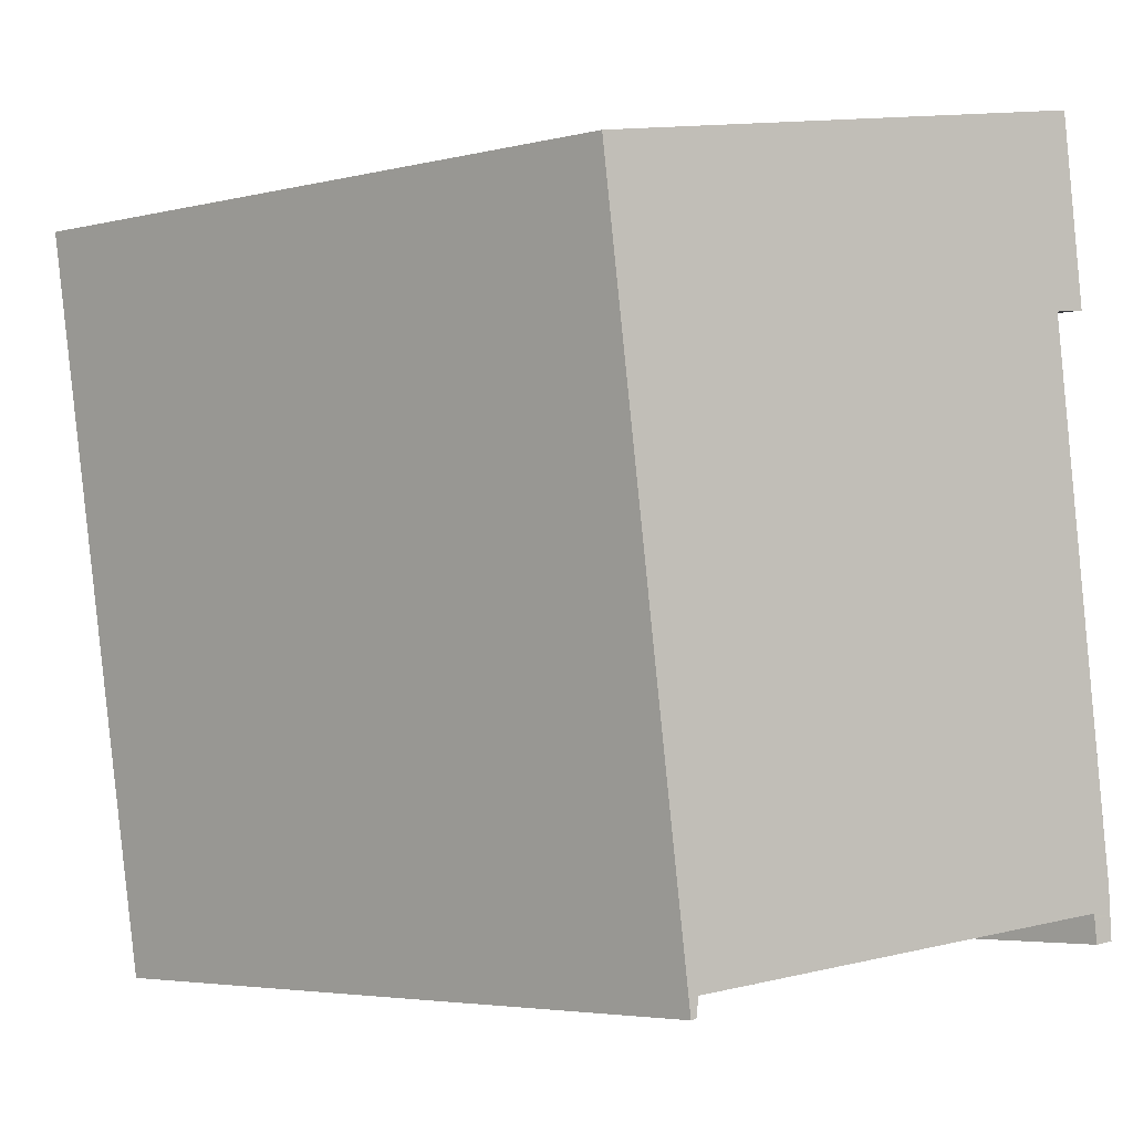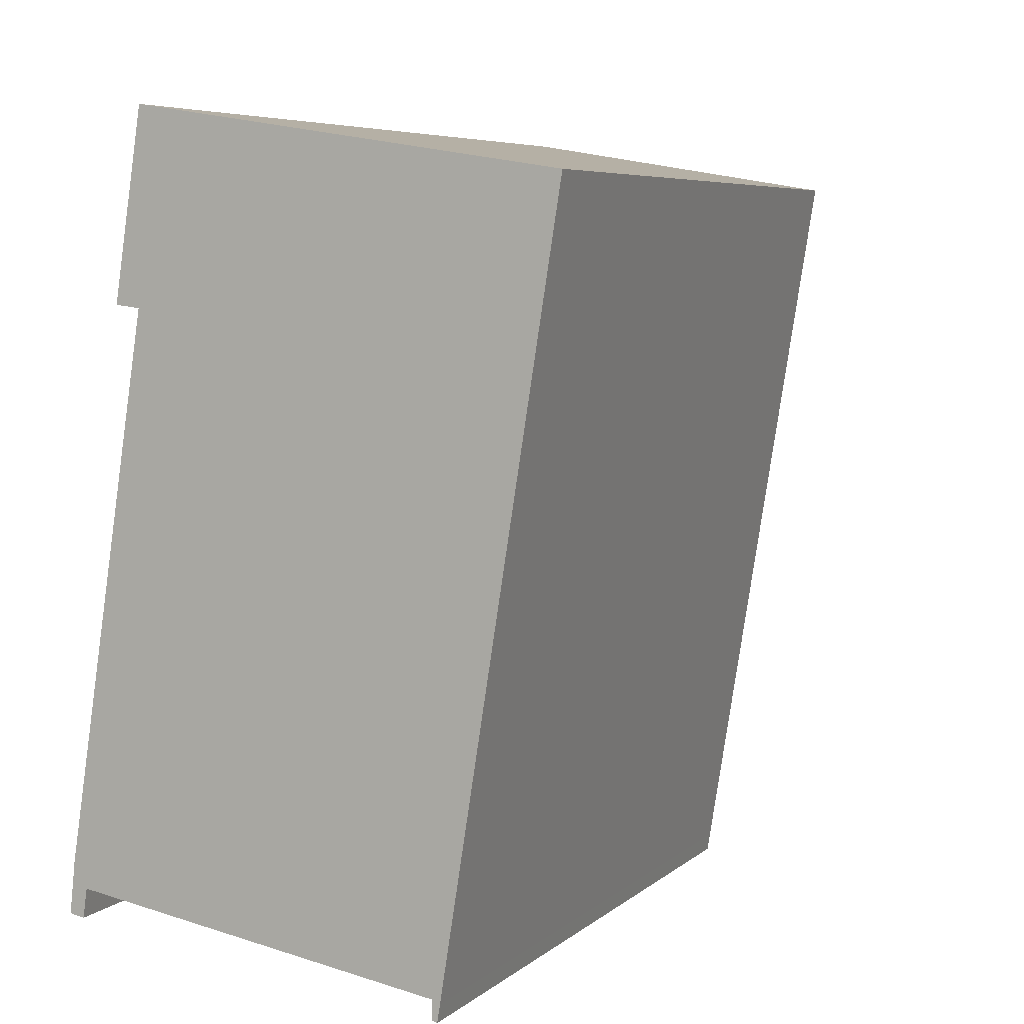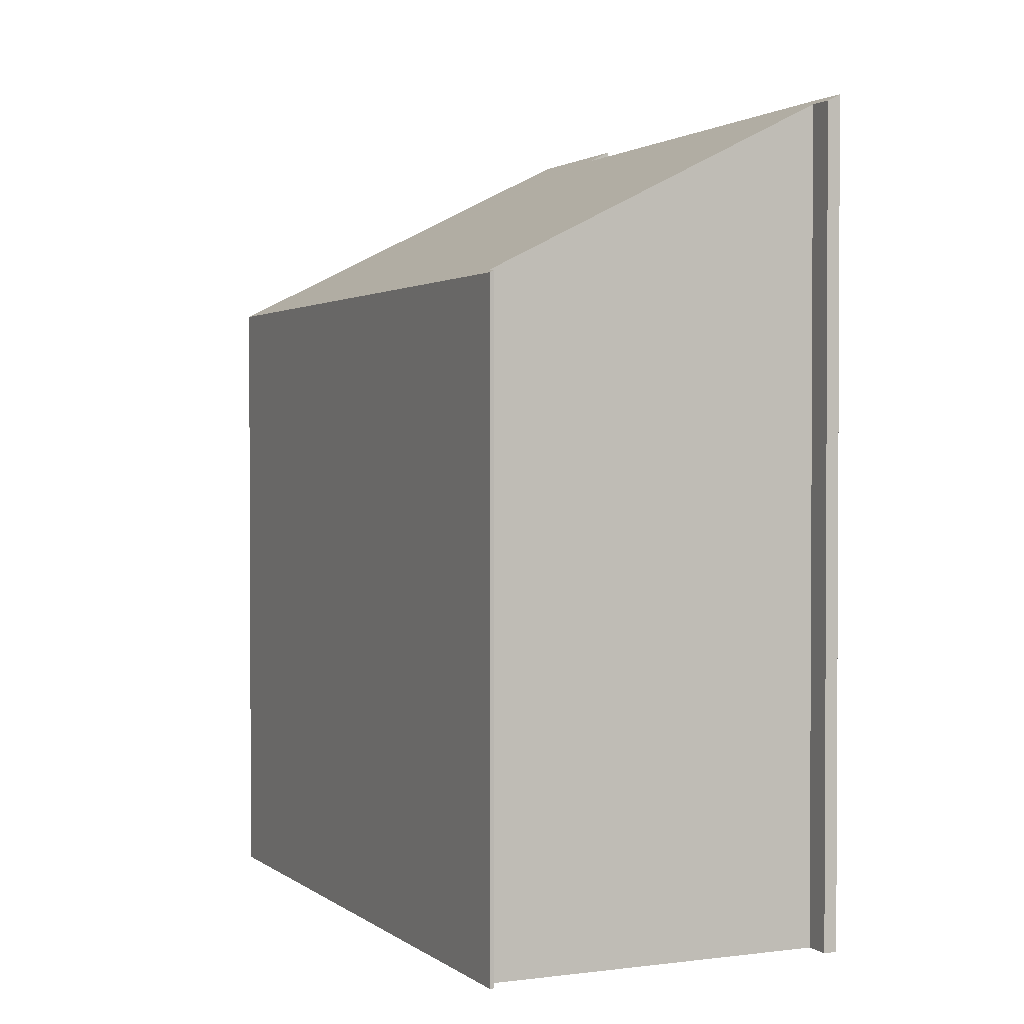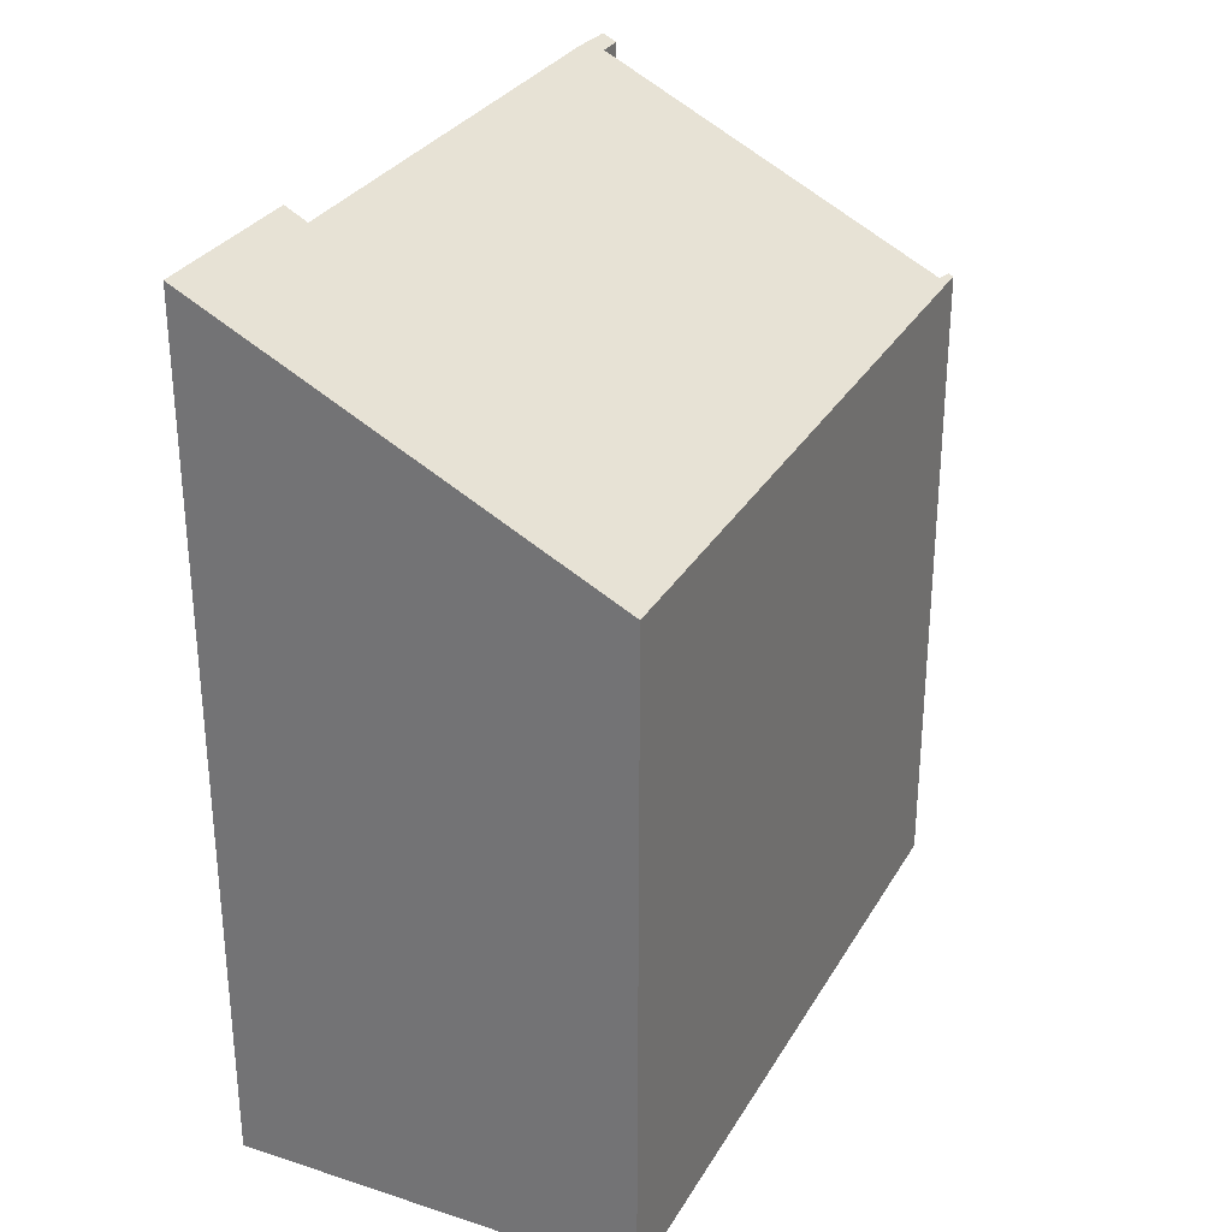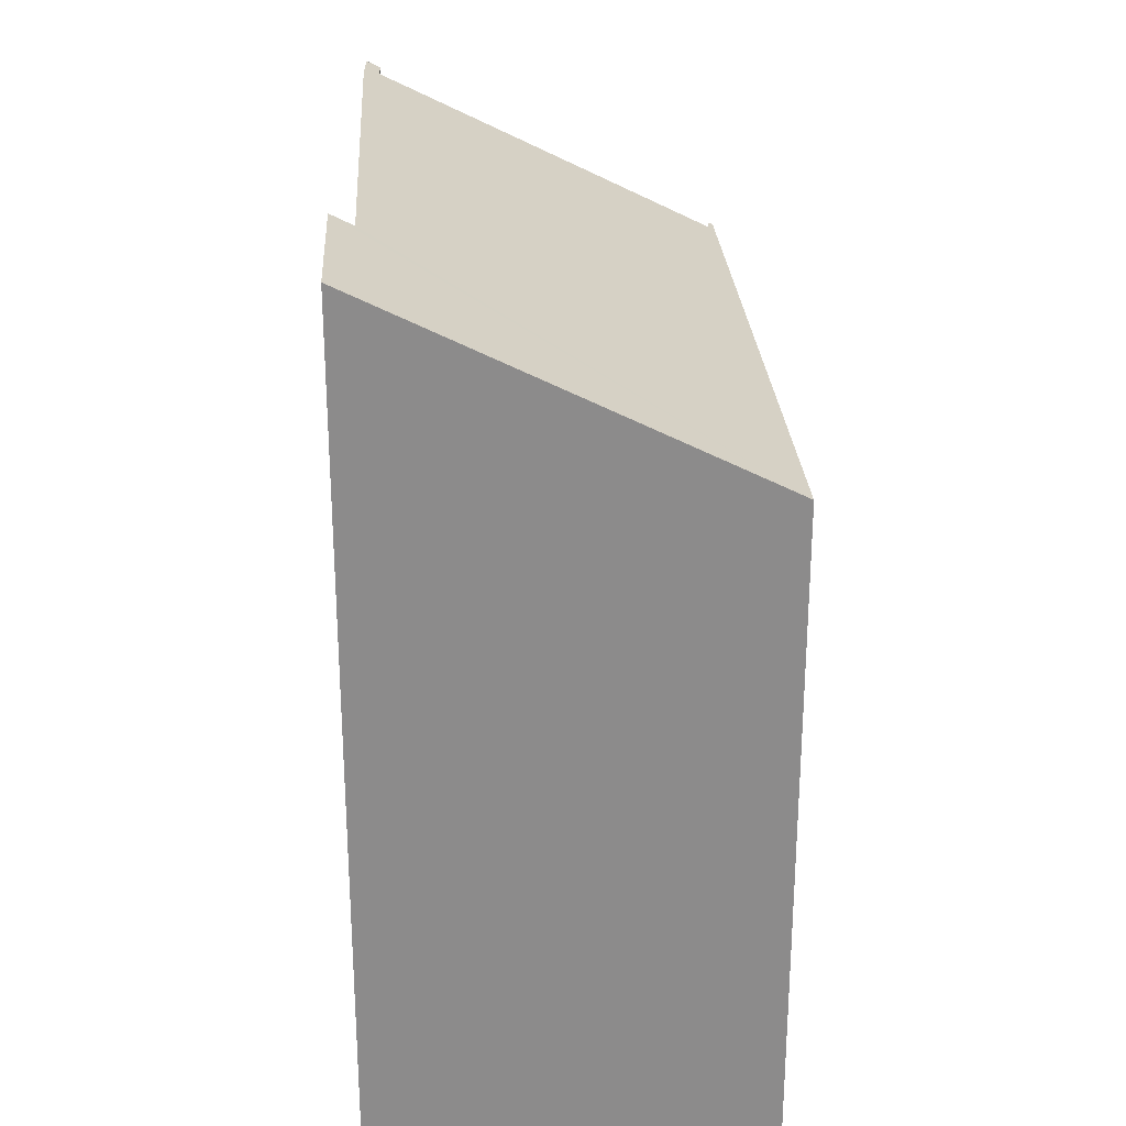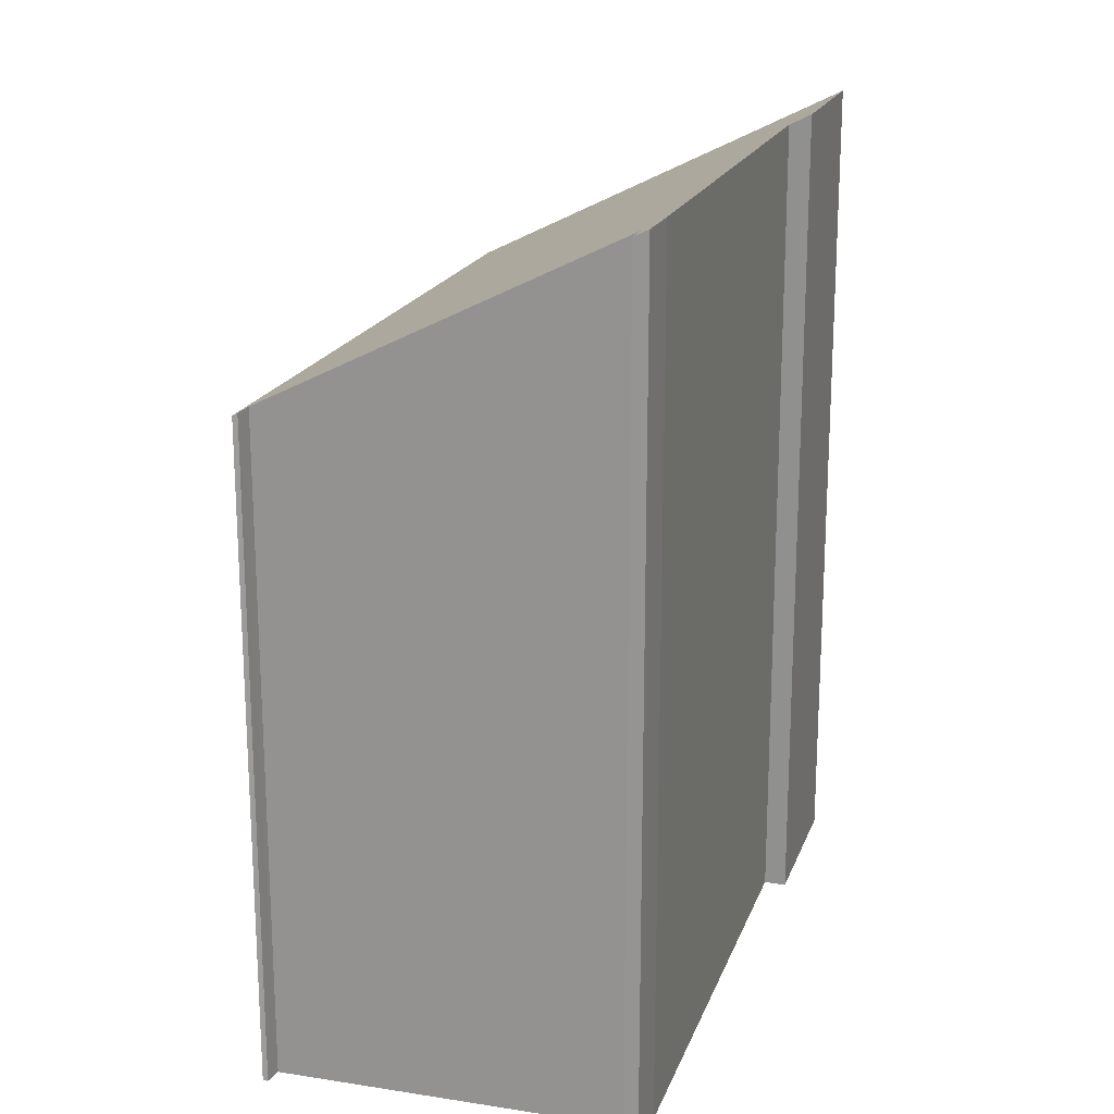
<metadata>
{"format":"obj","ext":"obj","renderer":"f3d","projection":"perspective","resolution":1024,"background":"white","views":[{"elev":-4.1,"azim":128.7,"up":"+Z"},{"elev":6.0,"azim":24.7,"up":"+Z"},{"elev":1.7,"azim":164.5,"up":"+Y"},{"elev":30.0,"azim":34.1,"up":"+Y"},{"elev":26.3,"azim":5.5,"up":"+Y"},{"elev":19.2,"azim":-154.5,"up":"+Y"}]}
</metadata>
<code>
v  0 26.43 1.618e-15
v  0.535 26.21 0.609
v  0.434 26.21 -0.084
v  0.076 26.44 0.68
v  0.558 26.21 0.768
v  0.168 26.46 1.504
v  11.38 20.7 -1.566
v  11.61 20.62 -1.107
v  11.53 20.62 -1.618
v  11.38 20.74 -1.072
v  15.06 20.55 20.54
v  11.38 20.74 -1.004
v  11.31 20.78 -0.993
v  2.599 26.43 17.01
v  1.893 26.78 17.1
v  2.72 26.78 22.45
v  0 0 0
v  0.434 5.144e-18 -0.084
v  1.893 -1.047e-15 17.1
v  2.599 -1.042e-15 17.01
v  11.38 9.589e-17 -1.566
v  11.53 9.907e-17 -1.618
v  0.558 -4.703e-17 0.768
v  11.38 6.148e-17 -1.004
v  11.31 6.08e-17 -0.993
v  0.168 -9.209e-17 1.504
v  0.076 -4.164e-17 0.68
v  2.72 -1.375e-15 22.45
v  11.38 6.564e-17 -1.072
v  15.06 -1.258e-15 20.54
v  11.61 6.778e-17 -1.107
v  0.535 -3.729e-17 0.609
g defaultobject
f 1 2 3
f 2 1 4
f 2 4 5
f 5 4 6
f 7 8 9
f 8 7 10
f 8 10 11
f 11 10 12
f 11 12 13
f 11 13 5
f 11 5 6
f 11 6 14
f 11 14 15
f 11 15 16
f 3 17 1
f 17 3 18
f 14 19 15
f 19 14 20
f 9 21 7
f 21 9 22
f 13 23 5
f 23 13 12
f 23 12 24
f 23 24 25
f 17 4 1
f 4 17 6
f 6 17 26
f 26 17 27
f 26 14 6
f 14 26 20
f 19 16 15
f 16 19 28
f 10 24 12
f 24 10 7
f 24 7 21
f 24 21 29
f 28 11 16
f 11 28 30
f 30 8 11
f 8 30 31
f 8 31 9
f 9 31 22
f 2 18 3
f 18 2 5
f 18 5 32
f 32 5 23
f 31 21 22
f 21 31 30
f 21 30 29
f 29 30 24
f 24 30 25
f 25 30 23
f 23 30 20
f 20 30 28
f 23 20 17
f 17 20 27
f 27 20 26
f 20 28 19
f 32 17 18
f 17 32 23

</code>
